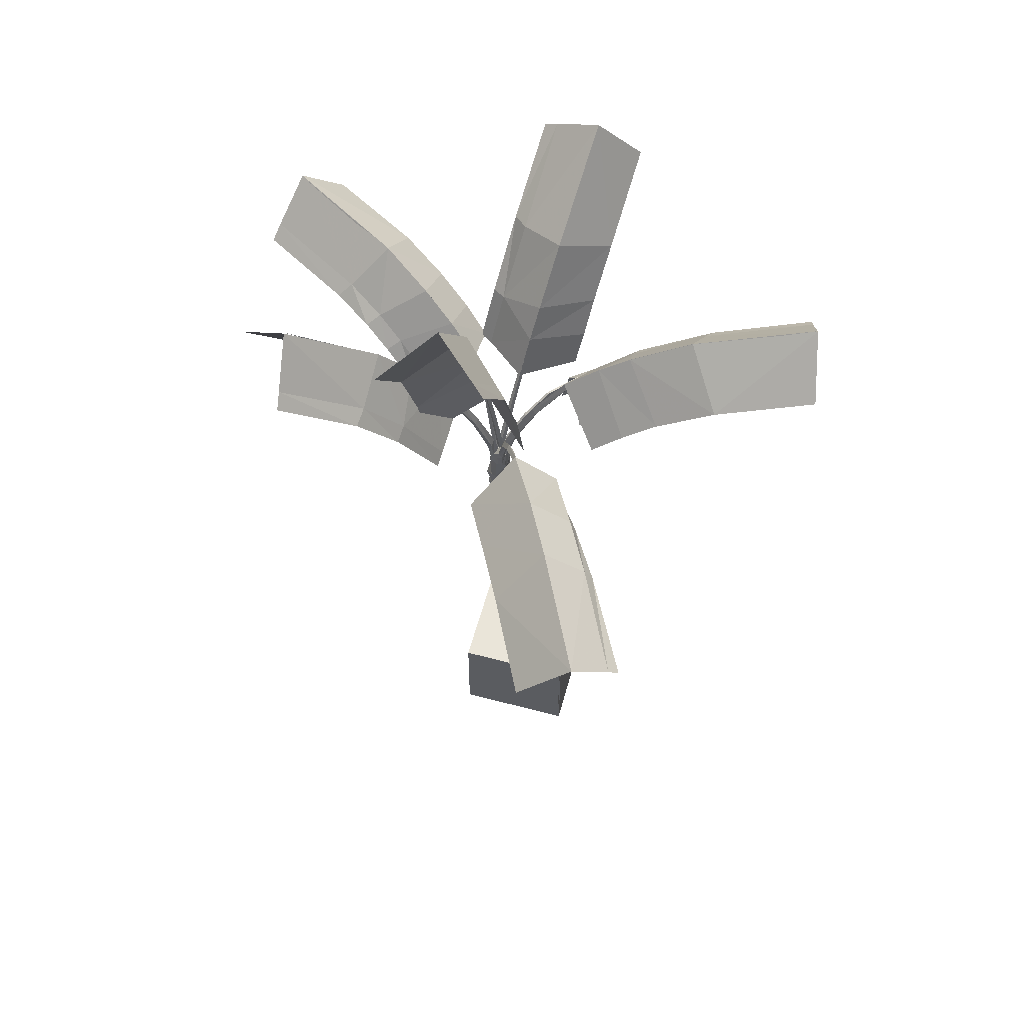
<metadata>
{"format":"obj","ext":"obj","renderer":"f3d","projection":"perspective","resolution":1024,"background":"white","views":[{"elev":58.5,"azim":-74.6,"up":"+Y"}]}
</metadata>
<code>
o Cube.002
v 1.04 -1.059 -0.9814
v 1.04 -1.059 1.019
v -0.9597 -1.059 1.019
v -0.9597 -1.059 -0.9814
v 1.04 0.9406 -0.9814
v -0.9597 0.9406 -0.9814
v -0.9597 0.9406 1.019
v 1.04 0.9406 1.019
f 2 3 4
f 6 7 8
f 1 5 8
f 2 8 7
f 7 6 4
f 1 4 6
f 1 2 4
f 5 6 8
f 2 1 8
f 3 2 7
f 3 7 4
f 5 1 6
o palm_tree
v -2.381 10.04 0.659
v -1.257 9.624 0.07559
v -1.956 8.804 -0.574
v -2.931 9.141 -0.08463
v -5.286 9.816 2.16
v -3.384 10.14 1.179
v -3.98 9.242 0.4634
v -5.498 8.947 1.251
v -2.143 9.12 1.432
v -2.186 9.396 1.347
v -3.167 9.491 1.859
v -3.124 9.249 2.001
v -4.814 9.187 2.712
v -4.683 8.997 2.868
v -1.143 9.032 0.8212
v -0.7565 10.57 -1.487
v -0.5487 9.963 -1.173
v -0.3593 9.521 -2.347
v -0.6386 10.43 -2.821
v -1.002 11.28 -1.864
v -2.273 13.36 -3.619
v -1.342 12 -2.349
v -1.107 11.48 -3.509
v -1.91 12.6 -4.57
v -1.87 10.76 -1.791
v -2.147 10.65 -1.816
v -1.737 9.497 -1.243
v -1.493 9.606 -1.221
v -3.03 12.76 -3.508
v -3.279 12.6 -3.468
v -2.553 11.51 -2.383
v -2.225 11.59 -2.36
v 0.3328 10.57 1.187
v 0.17 10.13 0.6021
v -0.6244 9.434 1.341
v -0.4773 9.822 1.854
v -0.3077 10.17 2.425
v 0.4775 10.9 1.719
v -0.08925 10.62 3.405
v 0.7543 11.39 2.766
v 1.269 11.84 4.855
v 0.3628 10.97 5.092
v 1.117 10.19 1.652
v 1.352 10.03 1.73
v 1.121 9.44 0.9349
v 0.8984 9.598 0.8545
v 1.91 11.16 4.724
v 2.116 10.97 4.684
v 1.661 10.62 2.997
v 1.43 10.79 2.906
v 0.852 10.3 -0.2271
v 0.506 9.615 -0.3267
v 1.389 9.189 0.5223
v 1.604 9.797 0.6173
v 1.983 10.38 0.6929
v 1.187 10.86 -0.1363
v 2.659 11.2 0.8198
v 1.938 11.81 0.01499
v 3.721 13.14 0.2423
v 4.103 12.22 0.9711
v 1.595 10.41 -0.9323
v 1.731 10.38 -1.147
v 1.304 9.495 -1.275
v 1.167 9.514 -1.063
v 3.989 12.65 -0.5751
v 4.039 12.5 -0.8173
v 2.645 11.47 -0.9886
v 2.411 11.54 -0.7447
v 0.6709 10.52 -1.655
v 0.3889 10.04 -1.15
v 1.402 9.414 -1.237
v 1.673 9.789 -1.676
v 0.9691 10.92 -2.223
v 1.974 10.18 -2.245
v 2.474 11.54 -5.029
v 1.442 11.31 -3.071
v 2.37 10.52 -3
v 3.139 10.69 -4.514
v 0.3289 10.12 -2.549
v 0.1693 9.984 -2.76
v -0.1539 9.384 -2.105
v -0.0455 9.559 -1.874
v 1.785 10.87 -5.296
v 1.555 10.66 -5.373
v 0.7639 10.49 -3.854
v 0.9241 10.68 -3.642
v 0.5684 10.44 -2.999
v 0.3993 10.29 -3.207
v 1.59 9.028 1.33
v 1.116 8.231 1.477
v 2.135 7.769 2.603
v 2.708 8.528 2.512
v 2.798 8.483 2.609
v 2.812 8.486 2.596
v 2.722 8.527 2.5
v 2.198 7.733 2.708
v 3.224 6.946 3.897
v 3.871 7.618 3.92
v 1.364 9.106 1.071
v 1.613 9.03 1.305
v 1.392 9.109 1.05
v 1.12 9.006 0.4762
v 1.515 8.926 0.9144
v 1.584 8.238 0.8527
v 1.124 8.343 0.3427
v 0.9961 9.204 0.611
v 2.886 8.268 2.278
v 2.92 7.882 2.085
v 1.883 8.371 0.9343
v 1.8 8.776 1.095
v 3.9 7.147 3.386
v 2.896 7.914 2.24
v 1.853 8.282 0.9489
v 2.894 7.786 2.104
v 3.745 7.078 3.272
v 2.898 7.736 2.251
v 0.974 9.201 0.6372
v 0.5234 8.382 0.8358
v -0.518 10.84 -0.7112
v -0.3759 9.996 -0.6519
v -1.266 9.746 -1.581
v -1.462 10.82 -1.654
v -0.6758 11.54 -0.7583
v -1.955 12.24 -1.74
v -1.107 12.75 -0.8191
v -2.41 14.56 -0.8857
v -2.954 13.64 -1.822
v -1.256 11.05 -0.04261
v -1.463 11.01 0.1691
v -1.288 9.938 0.2421
v -1.054 9.937 0.02069
v -2.841 14.02 -0.1993
v -2.967 13.84 0.01097
v -1.962 12.43 0.08672
v -1.757 12.48 -0.1201
v -1.298 8.869 0.8875
v -0.005111 0.9882 0.3595
v -0.06355 1.327 0.2274
v -0.3846 1.326 0.2398
v -0.4336 0.9869 0.3758
v 0.1904 0.9875 -0.02611
v 0.08325 1.327 -0.06183
v -0.04213 0.9856 -0.3959
v -0.0912 1.325 -0.3387
v -0.4704 0.9842 -0.3793
v -0.4121 1.324 -0.3265
v -0.6662 0.9851 0.006444
v -0.5589 1.325 -0.03728
v -0.2927 5.21 -0.2231
v -0.09249 5.211 -0.2307
v -0.07605 5.587 -0.2115
v -0.3031 5.725 -0.2167
v -0.000967 5.211 -0.4109
v 0.04819 5.708 -0.4711
v -0.1098 5.209 -0.5835
v -0.0674 5.593 -0.6769
v -0.3099 5.209 -0.5759
v -0.3031 5.702 -0.6525
v -0.4014 5.209 -0.3957
v -0.3925 5.614 -0.4261
v -0.1282 3.256 -0.08995
v -0.3115 3.255 -0.08297
v -0.04434 3.255 -0.2552
v -0.144 3.254 -0.4133
v -0.3273 3.254 -0.4063
v -0.4111 3.254 -0.2411
v -0.1026 4.952 -0.2216
v -0.2924 4.951 -0.2142
v -0.01592 4.951 -0.3925
v -0.1189 4.95 -0.5563
v -0.3088 4.95 -0.5491
v -0.3955 4.95 -0.3782
v -0.3078 6.221 -0.6266
v -0.3803 6.221 -0.4623
v -0.4549 6.648 -0.4962
v -0.3782 6.53 -0.6694
v -0.2549 6.222 -0.304
v -0.2499 6.525 -0.26
v -0.07774 6.223 -0.3136
v -0.01898 6.631 -0.2607
v -0.005236 6.222 -0.4779
v 0.0535 6.521 -0.4778
v -0.1102 6.221 -0.6324
v -0.0938 6.649 -0.669
v -0.3199 2.33 -0.2842
v -0.3824 2.33 -0.1494
v -0.3545 6.019 -0.4467
v -0.2857 6.018 -0.6025
v -0.2983 2.331 -0.02557
v -0.2549 6.02 -0.3003
v -0.1517 2.331 -0.03641
v -0.0867 6.02 -0.3095
v -0.08925 2.331 -0.1712
v -0.01797 6.02 -0.4653
v -0.1733 2.33 -0.295
v -0.1176 6.019 -0.6117
v 0.007512 6.598 -0.5065
v -0.1014 6.597 -0.6575
v -0.07161 7.008 -0.7281
v 0.07033 7.064 -0.5353
v -0.2833 6.597 -0.6387
v -0.3188 7.113 -0.7165
v -0.3563 6.597 -0.4688
v -0.4008 7.008 -0.4841
v -0.2474 6.598 -0.3177
v -0.2588 7.064 -0.2915
v -0.06557 6.599 -0.3366
v -0.0251 7.01 -0.3133
v -0.1586 4.633 -0.368
v -0.1898 4.633 -0.4113
v -0.2419 4.633 -0.4059
v -0.2628 4.633 -0.3573
v -0.2315 4.633 -0.314
v -0.1795 4.633 -0.3192
v -0.06703 6.982 -0.3608
v 0.00261 6.982 -0.5186
v 0.03855 7.36 -0.5239
v -0.001084 7.41 -0.3291
v -0.09825 6.981 -0.6672
v -0.08645 7.401 -0.7401
v -0.2687 6.981 -0.6578
v -0.313 7.388 -0.7447
v -0.3382 6.981 -0.4998
v -0.3864 7.396 -0.5246
v -0.2374 6.982 -0.3514
v -0.2393 7.359 -0.3407
v -0.07657 6.78 -0.3587
v -0.01052 6.78 -0.5084
v -0.1064 6.779 -0.6494
v -0.2681 6.778 -0.6406
v -0.3342 6.779 -0.4906
v -0.2385 6.779 -0.3496
v -0.1189 4.937 -0.2567
v -0.05581 4.937 -0.3966
v -0.1442 4.936 -0.5267
v -0.2955 4.935 -0.517
v -0.3585 4.936 -0.3772
v -0.2701 4.936 -0.2471
v -0.3334 7.323 -0.5585
v -0.2722 7.324 -0.3954
v -0.2829 7.698 -0.3638
v -0.3294 7.75 -0.5567
v -0.09859 7.325 -0.3617
v -0.05438 7.745 -0.3526
v 0.01403 7.325 -0.4911
v 0.08872 7.685 -0.4929
v -0.04695 7.324 -0.6542
v -0.001001 7.74 -0.6839
v -0.2208 7.323 -0.6879
v -0.2067 7.75 -0.7057
v -0.3287 5.279 -0.435
v -0.2839 5.279 -0.3124
v -0.1558 5.28 -0.2874
v -0.07218 5.28 -0.3851
v -0.117 5.279 -0.5077
v -0.2453 5.278 -0.5328
v -0.2041 7.951 -0.3904
v -0.2419 7.951 -0.4063
v -0.2485 7.021 -0.4419
v -0.08156 7.021 -0.4181
v -0.1337 7.941 -0.3727
v -0.1047 7.965 -0.4433
v -0.04611 7.021 -0.4658
v -0.0146 7.928 -0.5484
v -0.000416 7.868 -0.4288
v -0.06814 7.021 -0.6098
v -0.0486 7.943 -0.6331
v -0.117 7.979 -0.6694
v -0.2084 7.02 -0.6163
v -0.1561 8.013 -0.6669
v -0.2564 7.983 -0.695
v -0.2927 8.015 -0.6183
v -0.312 7.921 -0.5418
v -0.3072 7.749 -0.443
v -0.1663 8.11 -0.5873
v -0.1862 8.072 -0.4936
v -0.2171 8.137 -0.5325
v -0.1277 8.088 -0.5215
v -0.01024 8.162 -0.6748
v 0.000887 8.186 -0.5969
v -0.08692 8.177 -0.6921
v -0.1257 8.237 -0.6187
v -0.07717 8.244 -0.5648
v -0.3741 8.079 -0.423
v -0.3504 8.136 -0.5026
v -0.2832 8.135 -0.3889
v -0.2176 8.207 -0.4825
v -0.08257 8.482 -0.2148
v -0.1536 8.511 -0.2435
v -0.03522 8.507 -0.2674
v -0.103 8.572 -0.3309
v -0.2877 8.262 -0.7363
v -0.1946 8.312 -0.736
v -0.3061 8.299 -0.6441
v -0.2149 8.386 -0.6219
v 0.04601 8.103 -0.3908
v -0.01004 8.134 -0.3697
v 0.0482 8.125 -0.4587
v -0.01195 8.194 -0.4807
v -0.04469 8.197 -0.4296
v 0.1883 9.127 -0.8868
v 0.1968 9.143 -0.8022
v 0.1185 9.139 -0.8863
v 0.08085 9.169 -0.8141
v 0.124 9.172 -0.7665
v 0.4329 9.969 -1.248
v 0.4477 10.01 -1.178
v 0.3921 9.972 -1.253
v 0.3596 10.02 -1.196
v 0.3889 10.04 -1.15
v 0.9665 10.82 -2.137
v 0.9421 10.79 -2.183
v 0.9213 10.81 -2.181
v 0.9301 10.85 -2.125
v 1.471 11.27 -3.08
v 1.456 11.23 -3.094
v 2.446 11.55 -5.024
v 1.425 11.27 -3.096
v 1.442 11.3 -3.071
v -0.4405 9.117 -0.9738
v -0.3627 9.142 -0.9789
v -0.4661 9.15 -0.9037
v -0.3678 9.212 -0.8843
v -0.546 9.896 -1.265
v -0.619 9.87 -1.267
v -0.6411 9.9 -1.201
v -0.5487 9.963 -1.173
v -0.5913 8.773 -0.2904
v -0.5772 8.798 -0.3709
v -0.5195 8.793 -0.2497
v -0.4899 8.864 -0.3438
v -0.8928 9.231 -0.1878
v -0.9011 9.199 -0.1265
v -0.847 9.226 -0.0918
v -0.8257 9.293 -0.1599
v -2.416 9.945 0.6323
v -1.308 9.562 0.04718
v -1.312 9.525 0.09362
v -2.414 9.913 0.6664
v -2.388 9.94 0.6913
v -1.272 9.556 0.1237
v -2.38 10.01 0.6574
v -1.257 9.62 0.07548
v -0.04643 9.292 0.1317
v 0.01967 9.264 0.1577
v 0.0645 9.288 0.1092
v 0.001716 9.35 0.05182
v 0.321 8.657 -0.1115
v 0.2815 8.68 -0.09375
v 0.326 8.678 -0.1603
v 0.2851 8.728 -0.1715
v 0.2603 8.728 -0.1338
v 0.6365 9.014 0.2225
v 0.607 9.037 0.2394
v 0.6466 9.037 0.1855
v 0.622 9.086 0.1829
v 0.5999 9.085 0.2132
v 0.9629 9.137 0.6493
v 0.9816 9.107 0.6311
v 1.002 9.136 0.6022
v 0.9976 9.192 0.6091
v 0.9754 9.192 0.6353
v 2.795 8.431 2.617
v 2.808 8.411 2.61
v 3.896 7.582 3.912
v 2.819 8.435 2.593
v 2.813 8.474 2.594
v 2.799 8.471 2.607
v 1.581 8.956 1.343
v 1.601 8.924 1.327
v 1.621 8.958 1.298
v 1.614 9.018 1.303
v 1.592 9.016 1.328
v -1.354 11.96 -2.415
v -0.9554 11.05 -1.85
v -1.013 11.02 -1.858
v -1.399 11.94 -2.422
v -1.028 11.04 -1.806
v -1.411 11.96 -2.382
v -0.9554 11.1 -1.773
v -1.354 12 -2.356
v -3.387 10.07 1.179
v -5.272 9.816 2.157
v -3.396 10.1 1.156
v -3.375 10.09 1.2
v -3.382 10.13 1.181
v -2.251 13.36 -3.626
v 0.7544 11.33 2.808
v 1.273 11.85 4.854
v 0.7216 11.35 2.797
v 0.7811 11.35 2.788
v 0.7526 11.39 2.766
v 0.4332 10.85 1.776
v 0.4842 10.83 1.797
v 0.5226 10.85 1.762
v 0.4766 10.9 1.719
v 0.1208 10.07 0.6726
v 0.181 10.05 0.6987
v 0.2252 10.07 0.6564
v 0.17 10.13 0.6021
v 0.3101 8.993 -0.4192
v 0.2695 9.035 -0.4587
v 0.8896 10.29 -0.2688
v 0.9303 10.25 -0.2365
v 0.2175 9.046 -0.4041
v 0.27 9.025 -0.3557
v 0.8963 10.28 -0.1848
v 0.8581 10.3 -0.222
v 1.959 11.79 -0.008518
v 3.739 13.14 0.2376
v 1.969 11.74 -0.000663
v 1.239 10.82 -0.1493
v 1.205 10.84 -0.1712
v -0.1224 8.033 -0.5335
v -0.1929 8.066 -0.5868
v 1.961 11.79 0.02734
v 1.938 11.81 0.01499
v 1.187 10.86 -0.1363
v 1.211 10.84 -0.1098
v -0.2375 8.072 -0.5196
v -0.1837 8.044 -0.4641
v -0.3649 9.247 -0.5841
v -0.3174 9.285 -0.5399
v -0.5778 10.82 -0.6731
v -0.6243 10.8 -0.7109
v -0.2602 9.291 -0.5907
v -0.3132 9.28 -0.643
v -0.5785 10.83 -0.7573
v -0.5386 10.84 -0.716
v -1.148 12.73 -0.8012
v -2.405 14.56 -0.8945
v -1.173 12.68 -0.8172
v -0.7567 11.49 -0.7547
v -0.7175 11.52 -0.7277
v -0.178 7.929 -0.5008
v -0.1054 7.951 -0.4427
v -1.15 12.73 -0.838
v -1.121 12.75 -0.821
v -0.6904 11.54 -0.7588
v -0.7174 11.53 -0.7886
v -0.05552 7.955 -0.5068
v -0.1106 7.937 -0.5658
f 145 146 147
f 148 145 147
f 149 150 146
f 146 145 149
f 151 152 150
f 150 149 151
f 153 154 152
f 152 151 153
f 155 156 154
f 154 153 155
f 148 147 156
f 156 155 148
f 157 158 159
f 159 160 157
f 158 161 162
f 162 159 158
f 161 163 164
f 164 162 161
f 163 165 166
f 166 164 163
f 165 167 168
f 168 166 165
f 167 157 160
f 160 168 167
f 147 146 169
f 169 170 147
f 146 150 171
f 171 169 146
f 150 152 172
f 172 171 150
f 152 154 173
f 173 172 152
f 154 156 174
f 174 173 154
f 156 147 170
f 170 174 156
f 170 169 175
f 175 176 170
f 169 171 177
f 177 175 169
f 171 172 178
f 178 177 171
f 172 173 179
f 179 178 172
f 173 174 180
f 180 179 173
f 174 170 176
f 176 180 174
f 176 175 158
f 158 157 176
f 175 177 161
f 161 158 175
f 177 178 163
f 163 161 177
f 178 179 165
f 165 163 178
f 179 180 167
f 167 165 179
f 180 176 157
f 157 167 180
f 181 182 183
f 183 184 181
f 182 185 186
f 186 183 182
f 185 187 188
f 188 186 185
f 187 189 190
f 190 188 187
f 189 191 192
f 192 190 189
f 191 181 184
f 184 192 191
f 193 194 195
f 195 196 193
f 194 197 198
f 198 195 194
f 197 199 200
f 200 198 197
f 199 201 202
f 202 200 199
f 201 203 204
f 204 202 201
f 203 193 196
f 196 204 203
f 196 195 182
f 182 181 196
f 195 198 185
f 185 182 195
f 198 200 187
f 187 185 198
f 200 202 189
f 189 187 200
f 202 204 191
f 191 189 202
f 204 196 181
f 181 191 204
f 205 206 207
f 207 208 205
f 206 209 210
f 210 207 206
f 209 211 212
f 212 210 209
f 211 213 214
f 214 212 211
f 213 215 216
f 216 214 213
f 215 205 208
f 208 216 215
f 217 218 206
f 206 205 217
f 218 219 209
f 209 206 218
f 219 220 211
f 211 209 219
f 220 221 213
f 213 211 220
f 221 222 215
f 215 213 221
f 222 217 205
f 205 215 222
f 223 224 225
f 225 226 223
f 224 227 228
f 228 225 224
f 227 229 230
f 230 228 227
f 229 231 232
f 232 230 229
f 231 233 234
f 234 232 231
f 233 223 226
f 226 234 233
f 235 236 224
f 224 223 235
f 236 237 227
f 227 224 236
f 237 238 229
f 229 227 237
f 238 239 231
f 231 229 238
f 239 240 233
f 233 231 239
f 240 235 223
f 223 233 240
f 241 242 236
f 236 235 241
f 242 243 237
f 237 236 242
f 243 244 238
f 238 237 243
f 244 245 239
f 239 238 244
f 245 246 240
f 240 239 245
f 246 241 235
f 235 240 246
f 247 248 249
f 249 250 247
f 248 251 252
f 252 249 248
f 251 253 254
f 254 252 251
f 253 255 256
f 256 254 253
f 255 257 258
f 258 256 255
f 257 247 250
f 250 258 257
f 259 260 248
f 248 247 259
f 260 261 251
f 251 248 260
f 261 262 253
f 253 251 261
f 262 263 255
f 255 253 262
f 263 264 257
f 257 255 263
f 264 259 247
f 247 257 264
f 265 266 267
f 267 268 265
f 268 269 265
f 268 270 269
f 271 272 273
f 271 274 272
f 274 275 272
f 274 276 275
f 276 274 277
f 277 278 276
f 277 279 278
f 277 280 279
f 280 277 267
f 267 281 280
f 267 282 281
f 267 266 282
f 276 278 283
f 266 265 284
f 285 284 286
f 286 283 285
f 268 271 270
f 287 288 272
f 272 275 287
f 289 287 275
f 275 276 289
f 290 289 276
f 276 283 290
f 291 290 283
f 283 286 291
f 288 291 286
f 286 272 288
f 292 293 281
f 281 282 292
f 294 292 282
f 282 266 294
f 295 294 266
f 266 284 295
f 284 285 295
f 296 297 265
f 265 269 296
f 298 296 269
f 269 270 298
f 299 298 270
f 270 286 299
f 286 284 299
f 297 299 284
f 284 265 297
f 300 301 278
f 278 279 300
f 302 300 279
f 279 280 302
f 303 302 280
f 280 285 303
f 285 283 303
f 301 303 283
f 283 278 301
f 304 305 270
f 270 273 304
f 306 304 273
f 273 272 306
f 307 306 272
f 272 286 307
f 286 308 307
f 305 308 286
f 286 270 305
f 309 310 288
f 288 287 309
f 311 309 287
f 287 289 311
f 312 311 289
f 289 290 312
f 313 312 290
f 290 291 313
f 310 313 291
f 291 288 310
f 314 315 310
f 310 309 314
f 316 314 309
f 309 311 316
f 317 316 311
f 311 312 317
f 318 317 312
f 312 313 318
f 315 318 313
f 313 310 315
f 319 315 314
f 314 320 319
f 321 320 314
f 314 316 321
f 322 321 316
f 316 317 322
f 317 318 322
f 322 318 315
f 315 319 322
f 323 324 325
f 324 326 325
f 326 327 325
f 327 323 325
f 328 329 301
f 301 300 328
f 330 328 300
f 300 302 330
f 331 330 302
f 302 303 331
f 329 331 303
f 303 301 329
f 332 329 328
f 328 333 332
f 333 328 330
f 330 334 333
f 335 334 330
f 330 331 335
f 332 335 331
f 331 329 332
f 336 337 293
f 293 292 336
f 338 336 292
f 292 294 338
f 339 338 294
f 294 295 339
f 337 339 295
f 295 293 337
f 340 337 336
f 336 341 340
f 342 341 336
f 336 338 342
f 343 342 338
f 338 339 343
f 343 339 337
f 337 340 343
f 344 345 346
f 346 347 344
f 348 347 346
f 346 349 348
f 350 348 349
f 349 351 350
f 350 351 345
f 345 344 350
f 352 297 296
f 296 353 352
f 354 353 296
f 296 298 354
f 354 298 299
f 299 355 354
f 352 355 299
f 299 297 352
f 356 357 305
f 305 304 356
f 358 356 304
f 304 306 358
f 359 358 306
f 306 307 359
f 360 359 307
f 307 308 360
f 357 360 308
f 308 305 357
f 361 362 357
f 357 356 361
f 363 361 356
f 356 358 363
f 364 363 358
f 358 359 364
f 365 364 359
f 359 360 365
f 362 365 360
f 360 357 362
f 366 362 361
f 361 367 366
f 368 367 361
f 361 363 368
f 369 368 363
f 363 364 369
f 369 364 365
f 365 370 369
f 370 365 362
f 362 366 370
f 371 372 373
f 372 374 373
f 374 375 373
f 375 376 373
f 376 371 373
f 271 273 270
f 295 285 280
f 280 293 295
f 280 281 293
f 323 319 320
f 320 324 323
f 320 321 326
f 326 324 320
f 321 322 327
f 327 326 321
f 327 322 319
f 319 323 327
f 377 366 367
f 367 378 377
f 367 368 379
f 379 378 367
f 368 369 380
f 380 379 368
f 369 370 381
f 381 380 369
f 381 370 366
f 366 377 381
f 371 377 378
f 378 372 371
f 378 379 374
f 374 372 378
f 379 380 375
f 375 374 379
f 380 381 376
f 376 375 380
f 376 381 377
f 377 371 376
f 382 383 384
f 384 385 382
f 385 384 386
f 386 387 385
f 387 386 388
f 388 389 387
f 382 389 388
f 388 383 382
f 383 332 333
f 333 384 383
f 333 334 386
f 386 384 333
f 334 335 388
f 388 386 334
f 335 332 383
f 383 388 335
f 390 391 392
f 393 391 390
f 394 391 393
f 392 391 394
f 392 344 347
f 347 390 392
f 347 348 393
f 393 390 347
f 348 350 394
f 394 393 348
f 394 350 344
f 344 392 394
f 385 395 382
f 387 395 385
f 389 395 387
f 382 395 389
f 396 397 398
f 399 397 396
f 400 397 399
f 398 397 400
f 401 402 396
f 396 398 401
f 402 403 399
f 399 396 402
f 403 404 400
f 400 399 403
f 404 401 398
f 398 400 404
f 401 405 406
f 406 402 401
f 406 407 403
f 403 402 406
f 407 408 404
f 404 403 407
f 404 408 405
f 405 401 404
f 352 353 406
f 406 405 352
f 353 354 407
f 407 406 353
f 407 354 355
f 355 408 407
f 355 352 405
f 405 408 355
f 345 340 341
f 341 346 345
f 341 342 349
f 349 346 341
f 349 342 343
f 343 351 349
f 343 340 345
f 345 351 343
f 409 410 411
f 411 412 409
f 413 414 415
f 415 416 413
f 415 414 409
f 409 412 415
f 417 418 419
f 420 421 417
f 417 419 420
f 410 409 422
f 422 423 410
f 424 418 425
f 426 427 424
f 424 425 426
f 413 410 423
f 423 428 413
f 419 418 424
f 427 420 419
f 419 424 427
f 409 414 429
f 429 422 409
f 411 416 426
f 426 421 411
f 426 425 417
f 417 421 426
f 413 428 429
f 429 414 413
f 418 417 425
f 412 411 421
f 421 420 412
f 426 416 415
f 415 427 426
f 427 415 412
f 412 420 427
f 413 416 411
f 411 410 413
f 430 431 432
f 432 433 430
f 434 435 436
f 436 437 434
f 436 435 430
f 430 433 436
f 438 439 440
f 441 442 438
f 438 440 441
f 431 430 443
f 443 444 431
f 445 439 446
f 447 448 445
f 445 446 447
f 434 431 444
f 444 449 434
f 440 439 445
f 448 441 440
f 440 445 448
f 430 435 450
f 450 443 430
f 432 437 447
f 447 442 432
f 447 446 438
f 438 442 447
f 434 449 450
f 450 435 434
f 439 438 446
f 433 432 442
f 442 441 433
f 447 437 436
f 436 448 447
f 448 436 433
f 433 441 448
f 434 437 432
f 432 431 434
f 9 10 11
f 12 9 11
f 13 14 15
f 15 16 13
f 17 18 19
f 19 20 17
f 21 22 20
f 20 19 21
f 10 9 23
f 9 18 23
f 19 14 13
f 13 21 19
f 24 25 26
f 26 27 24
f 24 27 28
f 29 30 31
f 31 32 29
f 33 34 35
f 35 36 33
f 37 38 39
f 39 40 37
f 33 28 30
f 30 40 33
f 40 30 29
f 29 37 40
f 36 25 24
f 24 33 36
f 41 42 43
f 43 44 41
f 41 44 45
f 45 46 41
f 46 45 47
f 47 48 46
f 49 48 47
f 47 50 49
f 51 52 53
f 53 54 51
f 55 56 57
f 57 58 55
f 51 46 48
f 48 58 51
f 58 48 49
f 49 55 58
f 51 58 57
f 57 52 51
f 46 51 41
f 54 42 41
f 41 51 54
f 59 60 61
f 61 62 59
f 59 62 63
f 63 64 59
f 64 63 65
f 65 66 64
f 67 66 65
f 65 68 67
f 69 70 71
f 71 72 69
f 73 74 75
f 75 76 73
f 69 64 66
f 66 76 69
f 76 66 67
f 67 73 76
f 69 76 75
f 75 70 69
f 64 69 59
f 72 60 59
f 59 69 72
f 77 78 79
f 79 80 77
f 81 77 80
f 80 82 81
f 83 84 85
f 85 86 83
f 87 88 89
f 89 90 87
f 91 92 93
f 93 94 91
f 95 81 84
f 84 94 95
f 94 84 83
f 83 91 94
f 88 87 95
f 95 96 88
f 90 78 77
f 77 87 90
f 97 98 99
f 99 100 97
f 101 102 103
f 103 100 101
f 101 104 105
f 105 106 101
f 101 100 99
f 99 104 101
f 97 107 98
f 107 97 108
f 108 109 107
f 100 103 108
f 108 97 100
f 101 106 102
f 110 111 112
f 112 113 110
f 111 110 114
f 114 109 111
f 115 116 117
f 117 118 115
f 102 106 119
f 119 120 102
f 121 117 116
f 116 122 121
f 120 119 123
f 123 124 120
f 103 115 118
f 118 108 103
f 125 107 109
f 109 114 125
f 98 107 125
f 125 126 98
f 127 128 129
f 129 130 127
f 127 130 131
f 131 130 132
f 132 133 131
f 134 133 132
f 132 135 134
f 136 137 138
f 138 139 136
f 140 141 142
f 142 143 140
f 136 131 133
f 133 143 136
f 143 133 134
f 134 140 143
f 136 143 142
f 142 137 136
f 131 136 127
f 139 128 127
f 127 136 139
f 84 81 82
f 82 85 84
f 81 95 87
f 87 77 81
f 96 95 94
f 94 93 96
f 14 9 12
f 12 15 14
f 18 17 144
f 144 23 18
f 18 9 14
f 14 19 18
f 30 28 27
f 27 31 30
f 33 24 28
f 34 33 40
f 40 39 34
o Cube.001
v 1 -1 0.9608
v -1 -1 0.9608
v -1 -1 -1.039
v -1 1 -1.039
v -1 1 0.9608
v 1 1 0.9608
v 1 -1 -1.039
v 1 1 -1.039
f 451 452 453
f 454 455 456
f 457 458 456
f 451 456 455
f 455 454 453
f 457 453 454
f 457 451 453
f 458 454 456
f 451 457 456
f 452 451 455
f 452 455 453
f 458 457 454
o Cube
v 1 -1 -1
v 1 -1 1
v -1 -1 1
v -1 -1 -1
v 1 1 -1
v 1 1 1
v -1 1 1
v -1 1 -1
f 459 460 461
f 466 465 464
f 463 464 460
f 464 465 461
f 461 465 466
f 463 459 462
f 462 459 461
f 463 466 464
f 459 463 460
f 460 464 461
f 462 461 466
f 466 463 462

</code>
